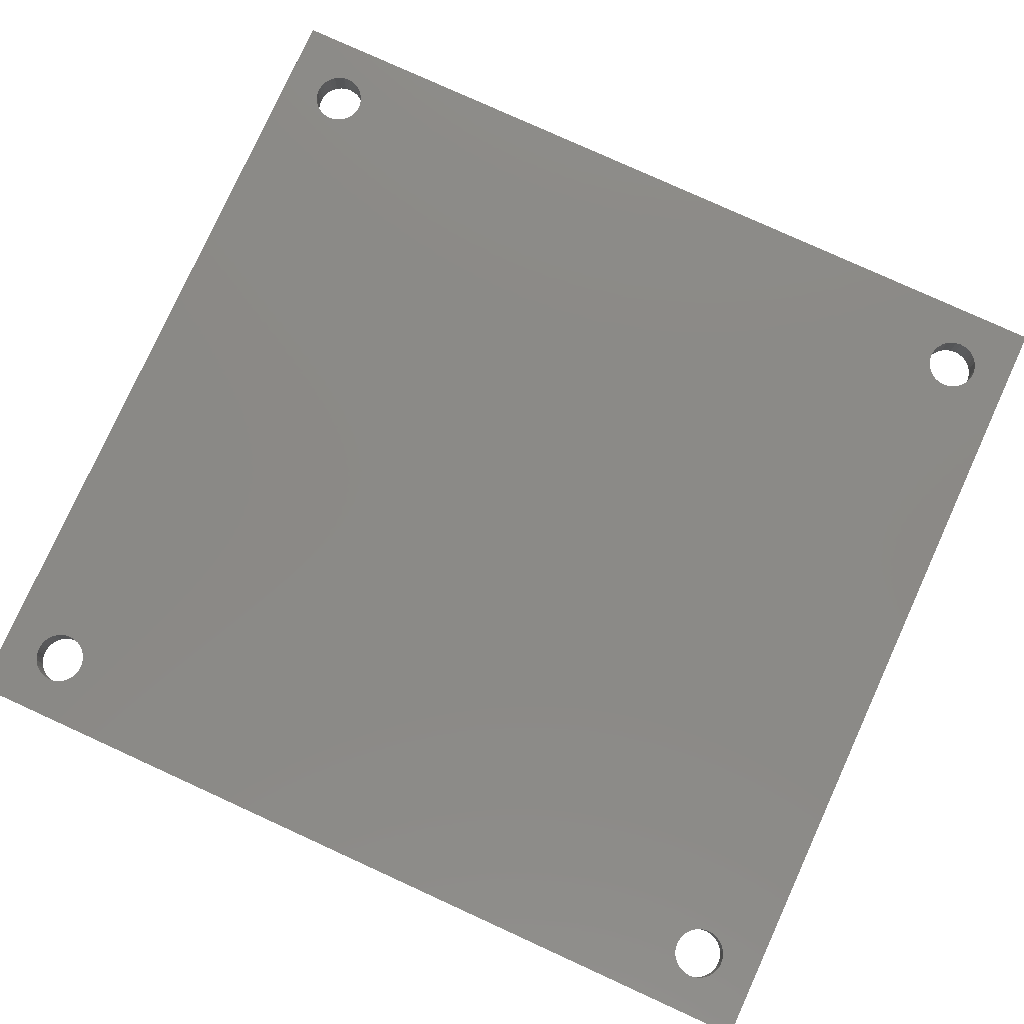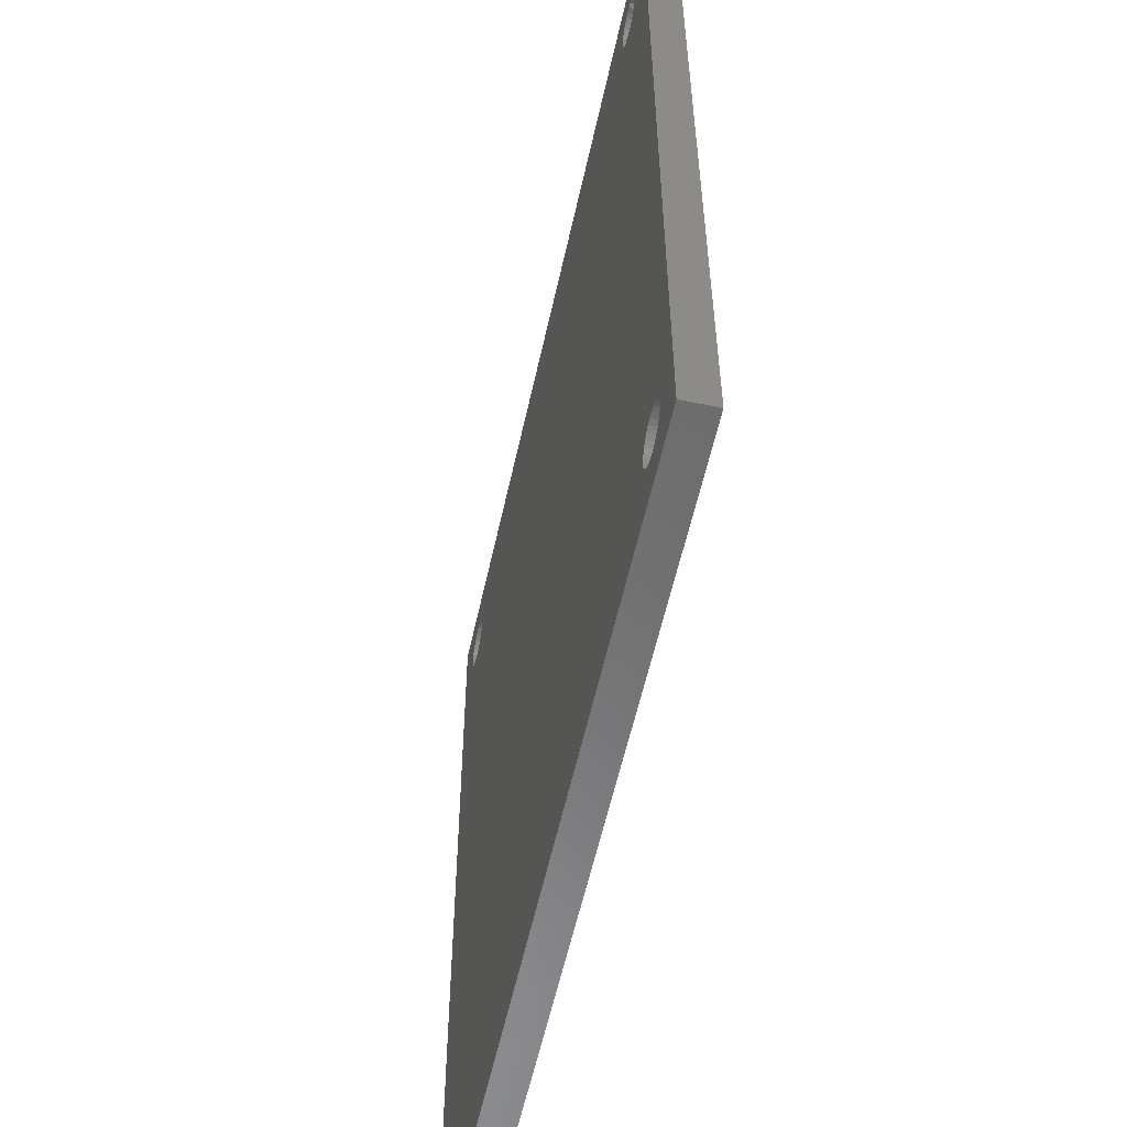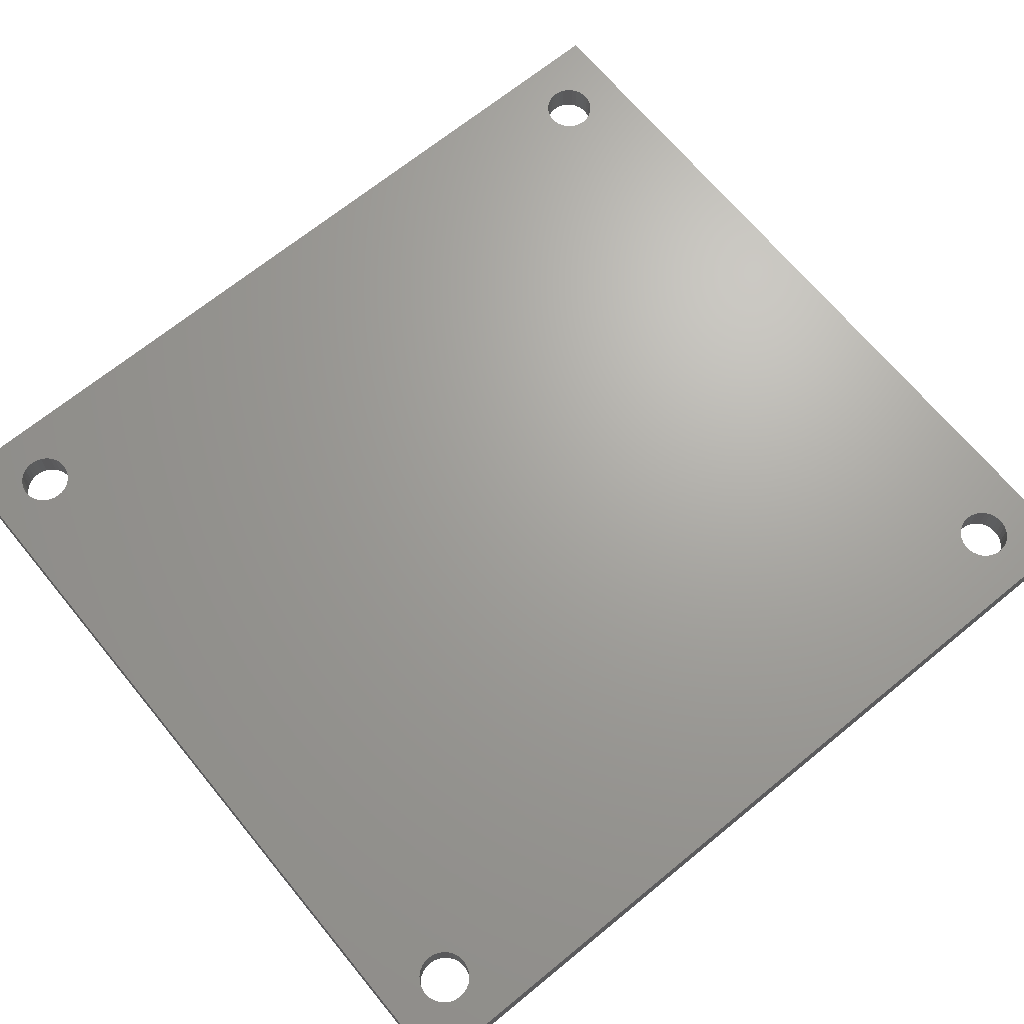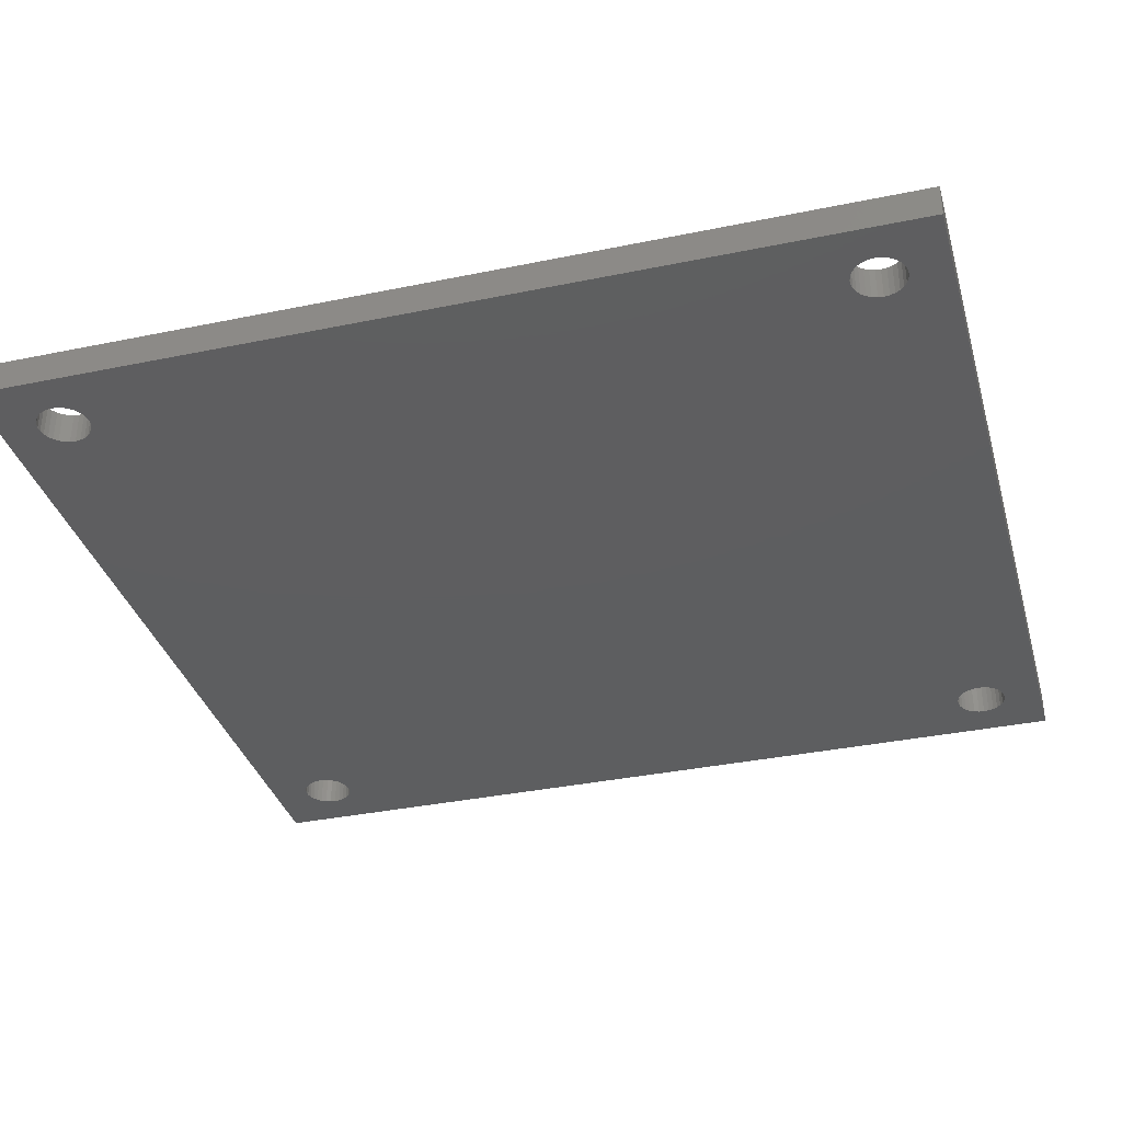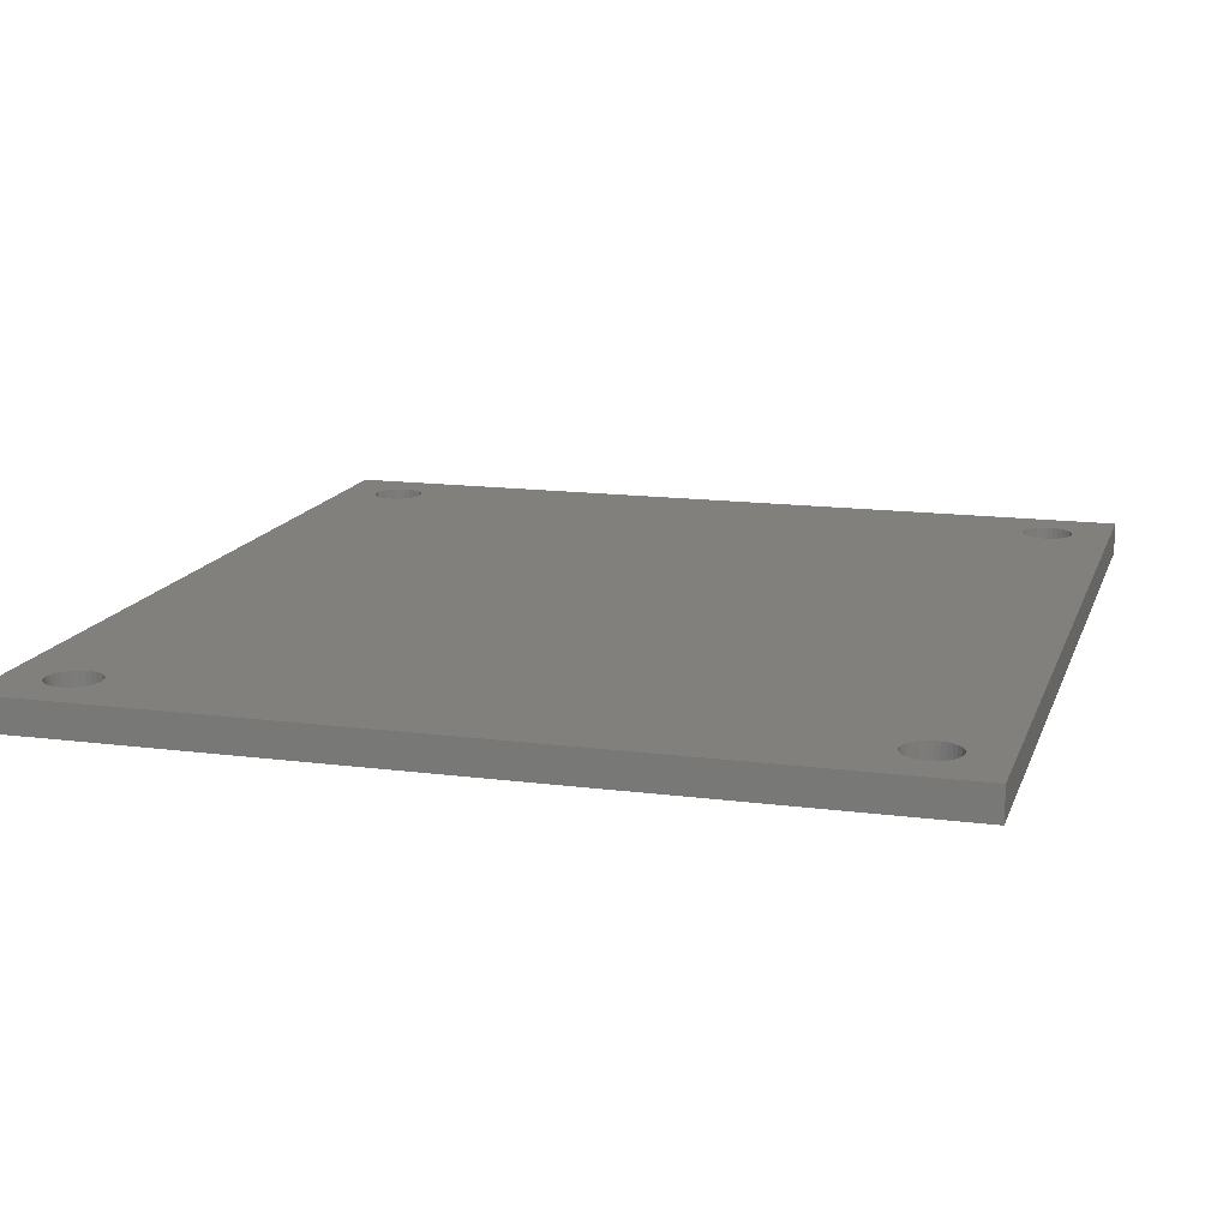
<metadata>
{"format":"stl","ext":"stl","renderer":"f3d","projection":"perspective","resolution":1024,"background":"white","views":[{"elev":79.0,"azim":114.5,"up":"+Z"},{"elev":-57.3,"azim":77.7,"up":"+Y"},{"elev":67.9,"azim":-129.4,"up":"+Z"},{"elev":-35.2,"azim":-74.6,"up":"+Z"},{"elev":14.7,"azim":-164.2,"up":"+Z"}]}
</metadata>
<code>
# stl→obj: 248 verts, 508 faces
v 0 0 0
v 0 140 5
v 0 140 0
v 0 0 5
v 118.8 127.6 5
v 13.24 127.6 5
v 119.3 127 5
v 119.3 12.97 5
v 13.91 10.83 5
v 14 10 5
v 12.68 127 5
v 13.65 11.63 5
v 13.24 12.35 5
v 12.68 12.97 5
v 12 126.5 5
v 12 13.46 5
v 11.24 126.2 5
v 11.24 13.8 5
v 10.42 126 5
v 10.42 13.98 5
v 9.582 126 5
v 9.582 13.98 5
v 8.764 126.2 5
v 8.764 13.8 5
v 8 13.46 5
v 8 126.5 5
v 7.323 127 5
v 7.323 12.97 5
v 6.764 127.6 5
v 6.764 12.35 5
v 6.346 128.4 5
v 6.346 11.63 5
v 6.087 129.2 5
v 6 130 5
v 132 140 5
v 125.7 128.4 5
v 132 0 5
v 125.9 10.83 5
v 126 10 5
v 125.7 11.63 5
v 125.2 127.6 5
v 125.2 12.35 5
v 124.7 127 5
v 124.7 12.97 5
v 124 126.5 5
v 124 13.46 5
v 123.2 126.2 5
v 123.2 13.8 5
v 122.4 126 5
v 122.4 13.98 5
v 121.6 126 5
v 121.6 13.98 5
v 120.8 126.2 5
v 120.8 13.8 5
v 120 126.5 5
v 120 13.46 5
v 13.65 128.4 5
v 118.3 128.4 5
v 13.91 129.2 5
v 118.1 129.2 5
v 14 130 5
v 118.8 12.35 5
v 118 130 5
v 118.3 11.63 5
v 125.9 129.2 5
v 126 130 5
v 125.9 130.8 5
v 125.7 131.6 5
v 125.2 132.4 5
v 124.7 133 5
v 124 133.5 5
v 123.2 133.8 5
v 122.4 134 5
v 121.6 134 5
v 120.8 133.8 5
v 120 133.5 5
v 118.1 10.83 5
v 118.1 130.8 5
v 13.91 130.8 5
v 118.3 131.6 5
v 13.65 131.6 5
v 118.8 132.4 5
v 13.24 132.4 5
v 119.3 133 5
v 12.68 133 5
v 12 133.5 5
v 11.24 133.8 5
v 10.42 134 5
v 6.087 10.83 5
v 6.087 130.8 5
v 6.346 131.6 5
v 6.764 132.4 5
v 7.323 133 5
v 8 133.5 5
v 8.764 133.8 5
v 9.582 134 5
v 125.9 9.168 5
v 125.7 8.373 5
v 125.2 7.649 5
v 124.7 7.027 5
v 124 6.536 5
v 123.2 6.196 5
v 122.4 6.022 5
v 121.6 6.022 5
v 120.8 6.196 5
v 120 6.536 5
v 118 10 5
v 118.1 9.168 5
v 13.91 9.168 5
v 118.3 8.373 5
v 13.65 8.373 5
v 118.8 7.649 5
v 13.24 7.649 5
v 119.3 7.027 5
v 12.68 7.027 5
v 12 6.536 5
v 11.24 6.196 5
v 10.42 6.022 5
v 9.582 6.022 5
v 8.764 6.196 5
v 8 6.536 5
v 7.323 7.027 5
v 6.764 7.649 5
v 6.346 8.373 5
v 6.087 9.168 5
v 6 10 5
v 132 140 0
v 132 0 0
v 118.8 12.35 0
v 13.24 12.35 0
v 119.3 12.97 0
v 119.3 127 0
v 13.91 129.2 0
v 14 130 0
v 12.68 12.97 0
v 13.65 128.4 0
v 13.24 127.6 0
v 12.68 127 0
v 12 13.46 0
v 12 126.5 0
v 11.24 13.8 0
v 11.24 126.2 0
v 10.42 13.98 0
v 10.42 126 0
v 9.582 13.98 0
v 9.582 126 0
v 8.764 13.8 0
v 8.764 126.2 0
v 8 13.46 0
v 8 126.5 0
v 7.323 12.97 0
v 7.323 127 0
v 6.764 12.35 0
v 6.764 127.6 0
v 6.346 11.63 0
v 6.346 128.4 0
v 6.087 10.83 0
v 6 10 0
v 125.7 11.63 0
v 125.9 129.2 0
v 126 130 0
v 125.7 128.4 0
v 125.2 12.35 0
v 125.2 127.6 0
v 124.7 12.97 0
v 124.7 127 0
v 124 13.46 0
v 124 126.5 0
v 123.2 13.8 0
v 123.2 126.2 0
v 122.4 13.98 0
v 122.4 126 0
v 121.6 13.98 0
v 121.6 126 0
v 120.8 13.8 0
v 120.8 126.2 0
v 120 13.46 0
v 120 126.5 0
v 13.65 11.63 0
v 118.3 11.63 0
v 13.91 10.83 0
v 118.1 10.83 0
v 14 10 0
v 118.8 127.6 0
v 118 10 0
v 118.3 128.4 0
v 125.9 10.83 0
v 126 10 0
v 125.9 9.168 0
v 125.7 8.373 0
v 125.2 7.649 0
v 124.7 7.027 0
v 124 6.536 0
v 123.2 6.196 0
v 122.4 6.022 0
v 121.6 6.022 0
v 120.8 6.196 0
v 120 6.536 0
v 118.1 129.2 0
v 118.1 9.168 0
v 13.91 9.168 0
v 118.3 8.373 0
v 13.65 8.373 0
v 118.8 7.649 0
v 13.24 7.649 0
v 119.3 7.027 0
v 12.68 7.027 0
v 12 6.536 0
v 11.24 6.196 0
v 10.42 6.022 0
v 6.087 129.2 0
v 6.087 9.168 0
v 6.346 8.373 0
v 6.764 7.649 0
v 7.323 7.027 0
v 8 6.536 0
v 8.764 6.196 0
v 9.582 6.022 0
v 125.9 130.8 0
v 125.7 131.6 0
v 125.2 132.4 0
v 124.7 133 0
v 124 133.5 0
v 123.2 133.8 0
v 122.4 134 0
v 121.6 134 0
v 120.8 133.8 0
v 120 133.5 0
v 118 130 0
v 118.1 130.8 0
v 13.91 130.8 0
v 118.3 131.6 0
v 13.65 131.6 0
v 118.8 132.4 0
v 13.24 132.4 0
v 119.3 133 0
v 12.68 133 0
v 12 133.5 0
v 11.24 133.8 0
v 10.42 134 0
v 9.582 134 0
v 8.764 133.8 0
v 8 133.5 0
v 7.323 133 0
v 6.764 132.4 0
v 6.346 131.6 0
v 6.087 130.8 0
v 6 130 0
f 1 2 3
f 2 1 4
f 5 6 7
f 8 9 10
f 11 7 6
f 8 12 9
f 7 11 8
f 8 13 12
f 14 8 11
f 8 14 13
f 15 14 11
f 15 16 14
f 17 16 15
f 17 18 16
f 19 18 17
f 19 20 18
f 21 20 19
f 21 22 20
f 23 22 21
f 23 24 22
f 23 25 24
f 26 25 23
f 27 25 26
f 27 28 25
f 29 28 27
f 29 30 28
f 31 30 29
f 31 32 30
f 2 31 33
f 31 2 32
f 2 33 34
f 4 32 2
f 35 36 37
f 37 38 39
f 40 37 36
f 37 40 38
f 41 40 36
f 41 42 40
f 43 42 41
f 43 44 42
f 45 44 43
f 45 46 44
f 47 46 45
f 47 48 46
f 49 48 47
f 49 50 48
f 51 50 49
f 51 52 50
f 53 52 51
f 53 54 52
f 55 54 53
f 55 56 54
f 7 56 55
f 7 8 56
f 57 58 59
f 58 57 5
f 60 59 58
f 6 5 57
f 59 60 61
f 8 10 62
f 61 60 63
f 62 10 64
f 65 35 66
f 35 67 66
f 35 68 67
f 35 69 68
f 35 70 69
f 35 71 70
f 35 72 71
f 35 73 72
f 35 74 73
f 35 75 74
f 35 76 75
f 64 10 77
f 78 61 63
f 79 78 80
f 81 80 82
f 83 82 84
f 85 84 76
f 86 76 35
f 78 79 61
f 80 81 79
f 82 83 81
f 84 85 83
f 76 86 85
f 2 86 35
f 86 2 87
f 87 2 88
f 32 4 89
f 90 2 34
f 91 2 90
f 92 2 91
f 93 2 92
f 94 2 93
f 95 2 94
f 96 2 95
f 88 2 96
f 36 35 65
f 97 37 39
f 98 37 97
f 99 37 98
f 100 37 99
f 101 37 100
f 102 37 101
f 103 37 102
f 104 37 103
f 105 37 104
f 106 37 105
f 77 10 107
f 107 10 108
f 109 108 10
f 108 109 110
f 111 110 109
f 110 111 112
f 113 112 111
f 112 113 114
f 115 114 113
f 114 115 106
f 116 106 115
f 106 116 37
f 4 116 117
f 4 117 118
f 4 118 119
f 116 4 37
f 120 4 119
f 121 4 120
f 122 4 121
f 123 4 122
f 124 4 123
f 125 4 124
f 126 4 125
f 89 4 126
f 37 127 35
f 127 37 128
f 127 2 35
f 2 127 3
f 129 130 131
f 132 133 134
f 135 131 130
f 132 136 133
f 131 135 132
f 132 137 136
f 138 132 135
f 132 138 137
f 139 138 135
f 139 140 138
f 141 140 139
f 141 142 140
f 143 142 141
f 143 144 142
f 145 144 143
f 145 146 144
f 147 146 145
f 147 148 146
f 149 148 147
f 149 150 148
f 151 150 149
f 151 152 150
f 153 152 151
f 153 154 152
f 155 154 153
f 155 156 154
f 1 155 157
f 155 1 156
f 1 157 158
f 3 156 1
f 128 159 127
f 127 160 161
f 162 127 159
f 127 162 160
f 163 162 159
f 163 164 162
f 165 164 163
f 165 166 164
f 167 166 165
f 167 168 166
f 169 168 167
f 169 170 168
f 171 170 169
f 171 172 170
f 173 172 171
f 173 174 172
f 175 174 173
f 175 176 174
f 177 176 175
f 177 178 176
f 131 178 177
f 131 132 178
f 179 180 181
f 180 179 129
f 182 181 180
f 130 129 179
f 181 182 183
f 132 134 184
f 183 182 185
f 184 134 186
f 187 128 188
f 128 189 188
f 128 190 189
f 128 191 190
f 128 192 191
f 128 193 192
f 128 194 193
f 128 195 194
f 128 196 195
f 128 197 196
f 128 198 197
f 186 134 199
f 200 183 185
f 201 200 202
f 203 202 204
f 205 204 206
f 207 206 198
f 208 198 128
f 200 201 183
f 202 203 201
f 204 205 203
f 206 207 205
f 198 208 207
f 1 208 128
f 208 1 209
f 209 1 210
f 156 3 211
f 212 1 158
f 213 1 212
f 214 1 213
f 215 1 214
f 216 1 215
f 217 1 216
f 218 1 217
f 210 1 218
f 159 128 187
f 219 127 161
f 220 127 219
f 221 127 220
f 222 127 221
f 223 127 222
f 224 127 223
f 225 127 224
f 226 127 225
f 227 127 226
f 228 127 227
f 199 134 229
f 229 134 230
f 231 230 134
f 230 231 232
f 233 232 231
f 232 233 234
f 235 234 233
f 234 235 236
f 237 236 235
f 236 237 228
f 238 228 237
f 228 238 127
f 3 238 239
f 3 239 240
f 3 240 241
f 238 3 127
f 242 3 241
f 243 3 242
f 244 3 243
f 245 3 244
f 246 3 245
f 247 3 246
f 248 3 247
f 211 3 248
f 1 37 4
f 37 1 128
f 183 9 181
f 9 183 10
f 145 20 22
f 20 145 143
f 210 119 118
f 119 210 218
f 130 14 135
f 14 130 13
f 30 151 28
f 151 30 153
f 149 24 25
f 24 149 147
f 207 113 205
f 113 207 115
f 179 13 130
f 13 179 12
f 181 12 179
f 12 181 9
f 141 16 18
f 16 141 139
f 143 18 20
f 18 143 141
f 139 14 16
f 14 139 135
f 89 155 32
f 155 89 157
f 32 153 30
f 153 32 155
f 126 157 89
f 157 126 158
f 151 25 28
f 25 151 149
f 147 22 24
f 22 147 145
f 201 10 183
f 10 201 109
f 209 118 117
f 118 209 210
f 207 116 115
f 116 207 208
f 216 122 121
f 122 216 215
f 218 120 119
f 120 218 217
f 122 214 123
f 214 122 215
f 124 212 125
f 212 124 213
f 125 158 126
f 158 125 212
f 208 117 116
f 117 208 209
f 203 109 201
f 109 203 111
f 205 111 203
f 111 205 113
f 217 121 120
f 121 217 216
f 123 213 124
f 213 123 214
f 238 85 86
f 85 238 237
f 133 61 134
f 61 133 59
f 146 23 21
f 23 146 148
f 235 85 237
f 85 235 83
f 243 95 94
f 95 243 242
f 90 246 91
f 246 90 247
f 138 6 137
f 6 138 11
f 29 156 31
f 156 29 154
f 231 81 233
f 81 231 79
f 233 83 235
f 83 233 81
f 239 86 87
f 86 239 238
f 241 88 96
f 88 241 240
f 240 87 88
f 87 240 239
f 33 248 34
f 248 33 211
f 91 245 92
f 245 91 246
f 244 94 93
f 94 244 243
f 242 96 95
f 96 242 241
f 92 244 93
f 244 92 245
f 134 79 231
f 79 134 61
f 142 19 17
f 19 142 144
f 137 57 136
f 57 137 6
f 136 59 133
f 59 136 57
f 140 17 15
f 17 140 142
f 138 15 11
f 15 138 140
f 144 21 19
f 21 144 146
f 150 27 26
f 27 150 152
f 27 154 29
f 154 27 152
f 31 211 33
f 211 31 156
f 34 247 90
f 247 34 248
f 148 26 23
f 26 148 150
f 188 38 187
f 38 188 39
f 173 50 52
f 50 173 171
f 163 44 165
f 44 163 42
f 62 131 8
f 131 62 129
f 177 54 56
f 54 177 175
f 192 99 191
f 99 192 100
f 110 200 108
f 200 110 202
f 159 42 163
f 42 159 40
f 187 40 159
f 40 187 38
f 169 46 48
f 46 169 167
f 171 48 50
f 48 171 169
f 167 44 46
f 44 167 165
f 77 180 64
f 180 77 182
f 64 129 62
f 129 64 180
f 107 182 77
f 182 107 185
f 131 56 8
f 56 131 177
f 175 52 54
f 52 175 173
f 189 39 188
f 39 189 97
f 194 103 102
f 103 194 195
f 192 101 100
f 101 192 193
f 198 114 106
f 114 198 206
f 196 105 104
f 105 196 197
f 114 204 112
f 204 114 206
f 112 202 110
f 202 112 204
f 108 185 107
f 185 108 200
f 193 102 101
f 102 193 194
f 190 97 189
f 97 190 98
f 191 98 190
f 98 191 99
f 197 106 105
f 106 197 198
f 195 104 103
f 104 195 196
f 223 70 71
f 70 223 222
f 63 230 78
f 230 63 229
f 160 66 161
f 66 160 65
f 174 53 51
f 53 174 176
f 221 70 222
f 70 221 69
f 228 75 76
f 75 228 227
f 78 232 80
f 232 78 230
f 166 41 164
f 41 166 43
f 219 68 220
f 68 219 67
f 220 69 221
f 69 220 68
f 224 71 72
f 71 224 223
f 226 73 74
f 73 226 225
f 225 72 73
f 72 225 224
f 60 229 63
f 229 60 199
f 80 234 82
f 234 80 232
f 236 76 84
f 76 236 228
f 227 74 75
f 74 227 226
f 82 236 84
f 236 82 234
f 161 67 219
f 67 161 66
f 170 49 47
f 49 170 172
f 164 36 162
f 36 164 41
f 162 65 160
f 65 162 36
f 168 47 45
f 47 168 170
f 166 45 43
f 45 166 168
f 172 51 49
f 51 172 174
f 178 7 55
f 7 178 132
f 7 184 5
f 184 7 132
f 58 199 60
f 199 58 186
f 176 55 53
f 55 176 178
f 5 186 58
f 186 5 184

</code>
